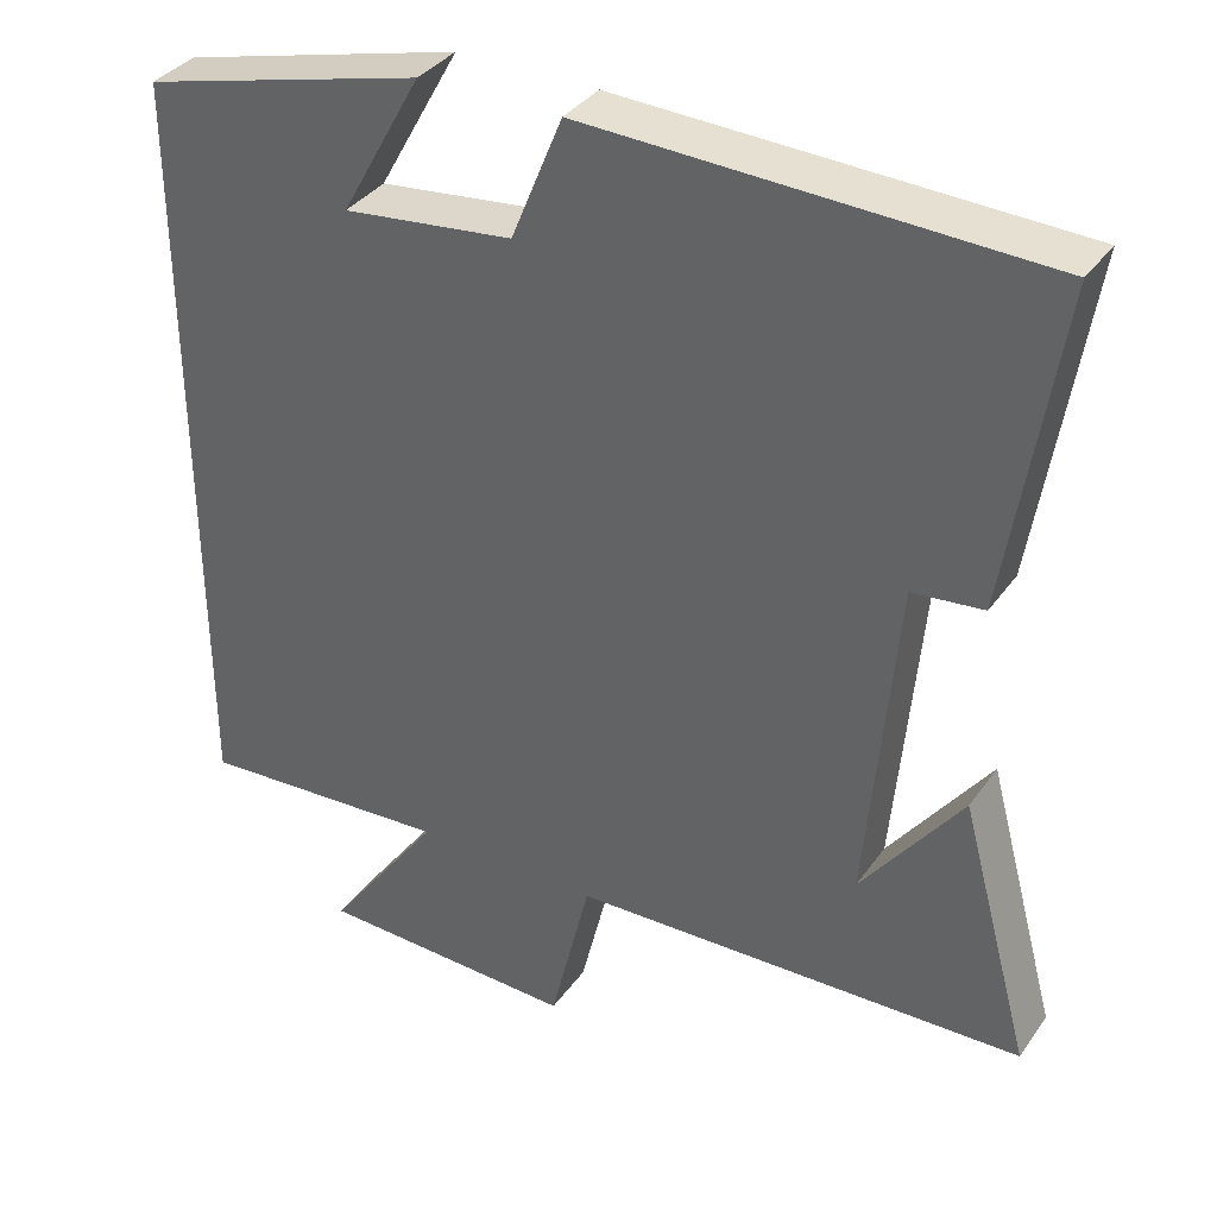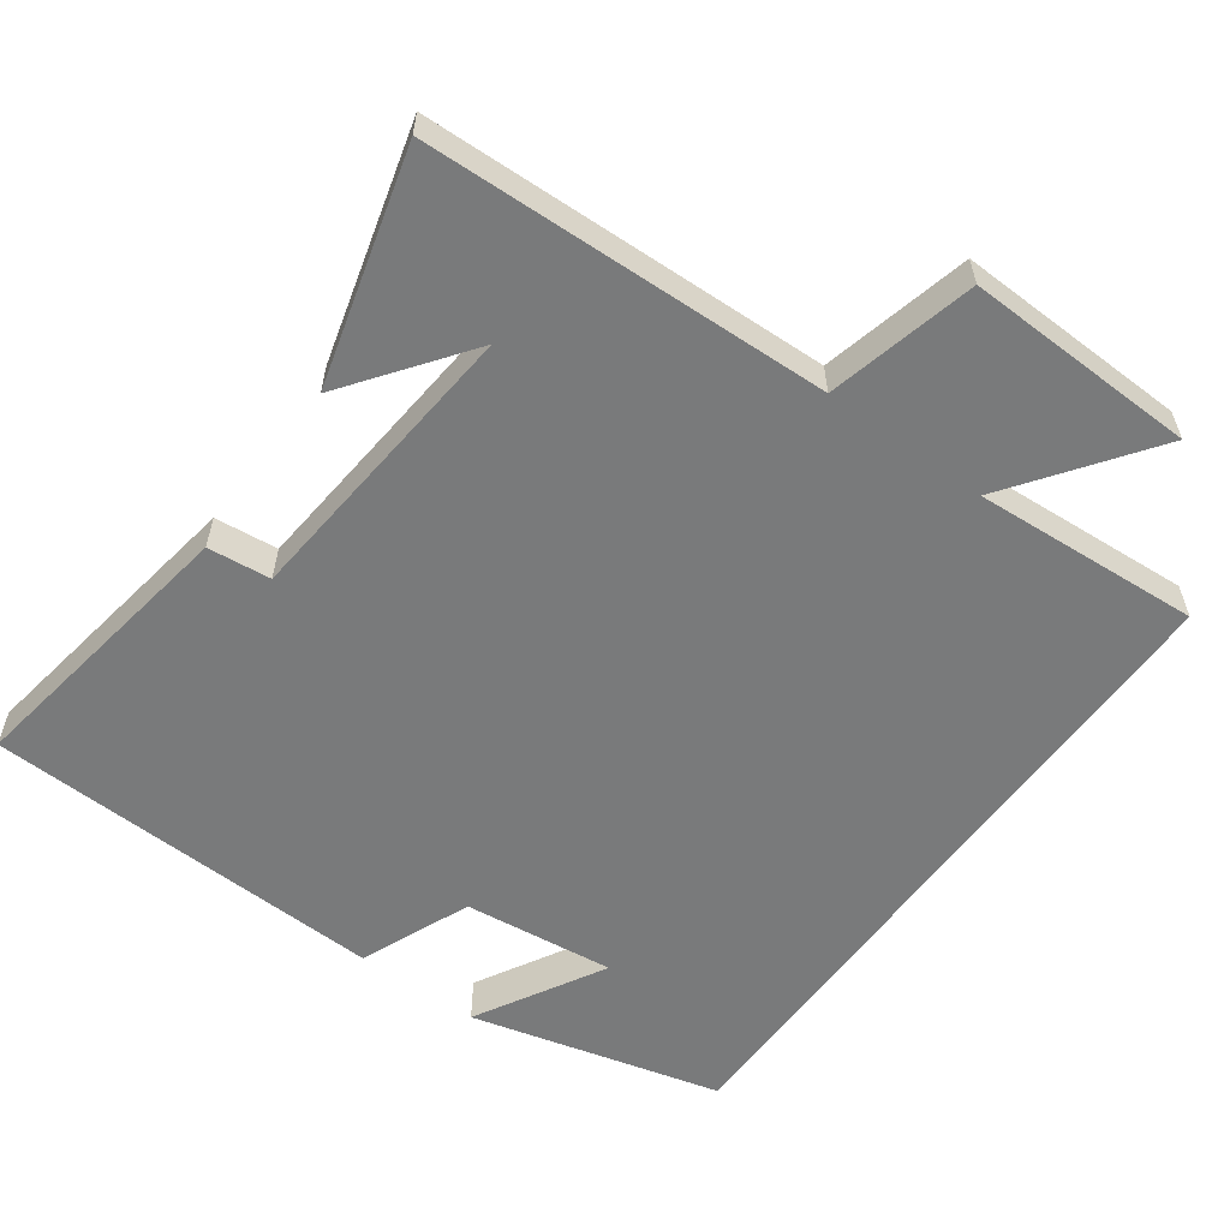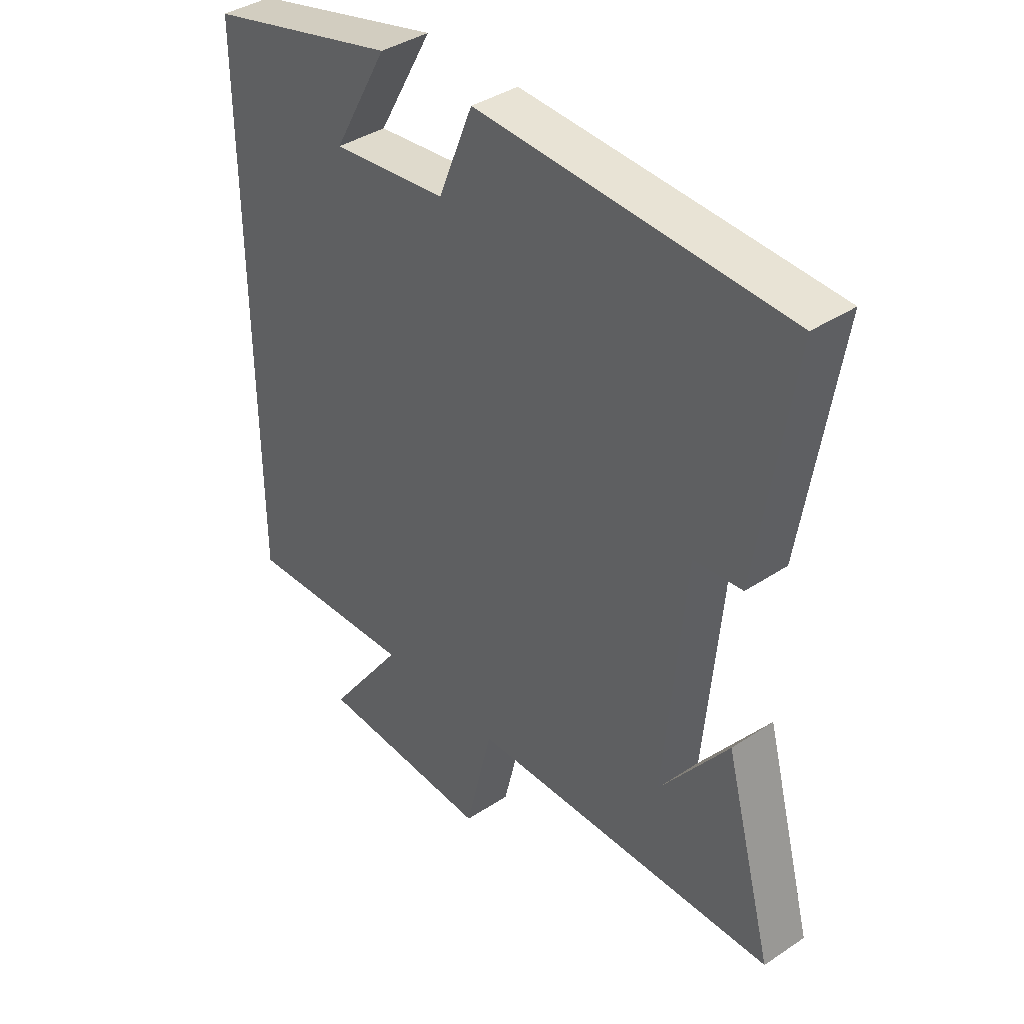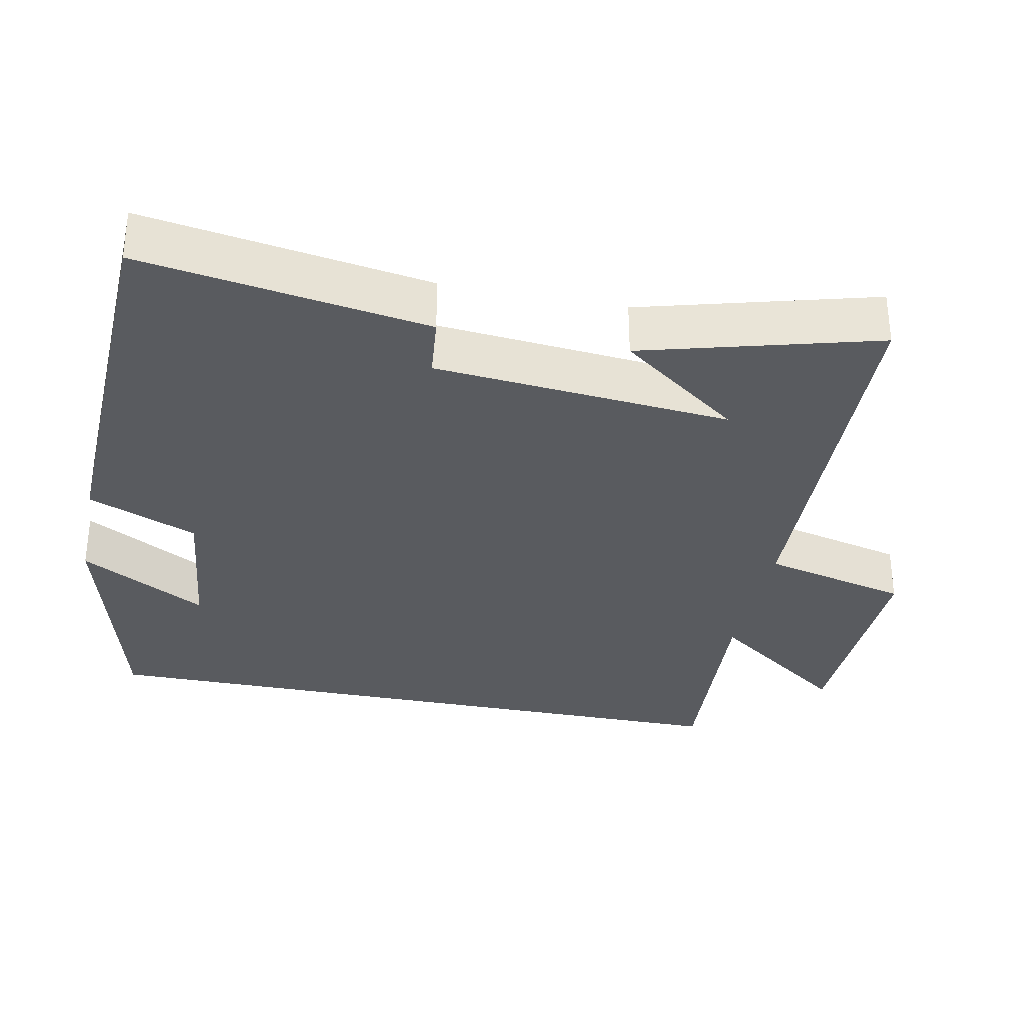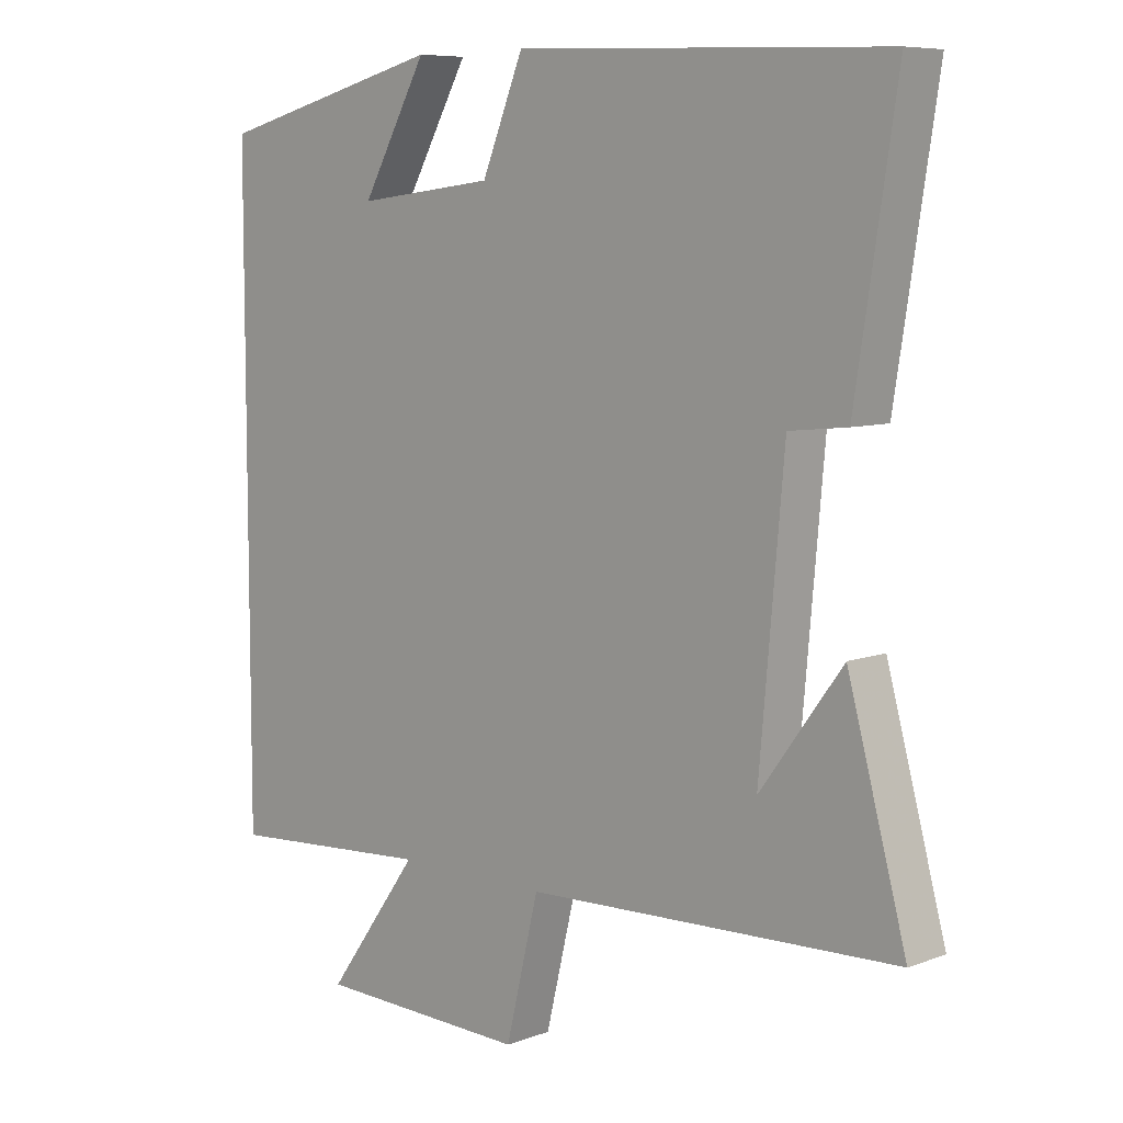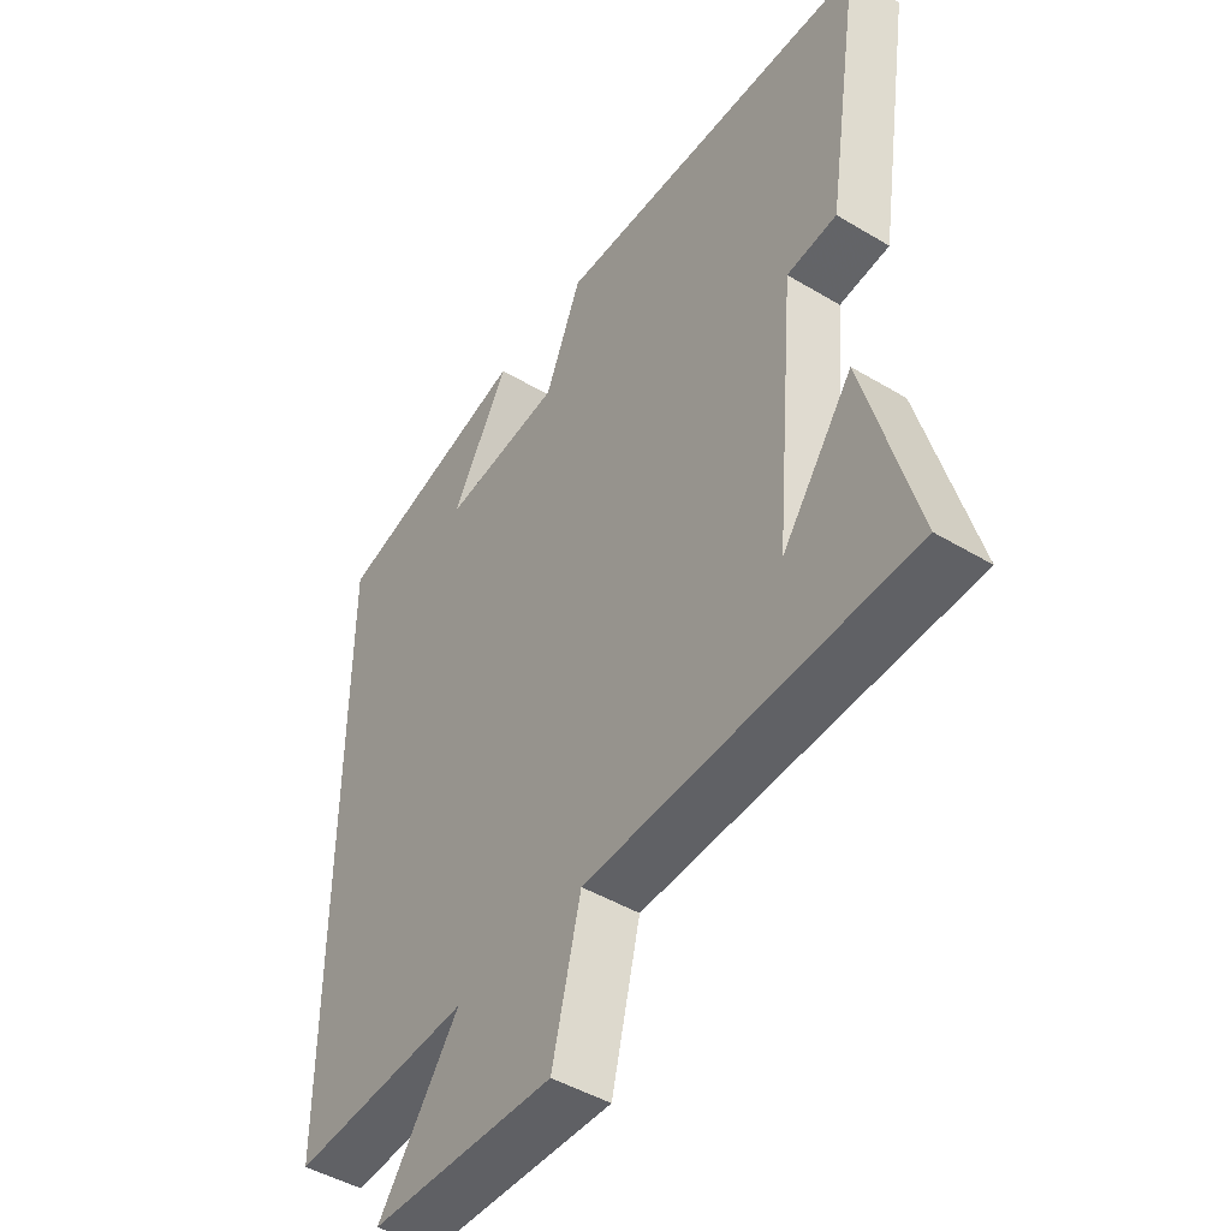
<metadata>
{"format":"obj","ext":"obj","renderer":"f3d","projection":"perspective","resolution":1024,"background":"white","views":[{"elev":36.0,"azim":30.8,"up":"+Z"},{"elev":-58.0,"azim":144.0,"up":"+Y"},{"elev":39.2,"azim":50.4,"up":"+Z"},{"elev":-32.6,"azim":78.6,"up":"+Y"},{"elev":7.7,"azim":44.0,"up":"+Z"},{"elev":-46.1,"azim":55.5,"up":"+Z"}]}
</metadata>
<code>
v 0.587 0.07 -0.481
v 0.035 0.07 -0.5
v -0.014 0.07 -0.702
v -0.33 0.07 -0.692
v -0.191 0.07 -0.5
v -0.5 0.07 -0.52
v -0.5 0.07 0.412
v -0.158 0.07 0.5
v -0.256 0.07 0.325
v -0.05 0.07 0.349
v 0.012 0.07 0.5
v 0.561 0.07 0.48
v 0.5 0.07 0.088
v 0.414 0.07 0.079
v 0.378 0.07 -0.327
v 0.5 0.07 -0.162
v 0.587 0 -0.481
v 0.035 0 -0.5
v -0.014 0 -0.702
v -0.33 0 -0.692
v -0.191 0 -0.5
v -0.5 0 -0.52
v -0.5 0 0.412
v -0.158 0 0.5
v -0.256 0 0.325
v -0.05 0 0.349
v 0.012 0 0.5
v 0.561 0 0.48
v 0.5 0 0.088
v 0.414 0 0.079
v 0.378 0 -0.327
v 0.5 0 -0.162
f 15 16 1
f 11 12 13 14
f 10 11 14 15
f 9 10 15
f 7 8 9
f 5 6 7 9
f 5 9 15
f 2 3 4 5
f 1 2 5 15
f 17 32 31
f 30 29 28 27
f 31 30 27 26
f 31 26 25
f 25 24 23
f 25 23 22 21
f 31 25 21
f 21 20 19 18
f 31 21 18 17
f 1 17 18 2
f 2 18 19 3
f 3 19 20 4
f 4 20 21 5
f 5 21 22 6
f 6 22 23 7
f 7 23 24 8
f 8 24 25 9
f 9 25 26 10
f 10 26 27 11
f 11 27 28 12
f 12 28 29 13
f 13 29 30 14
f 14 30 31 15
f 15 31 32 16
f 16 32 17 1

</code>
